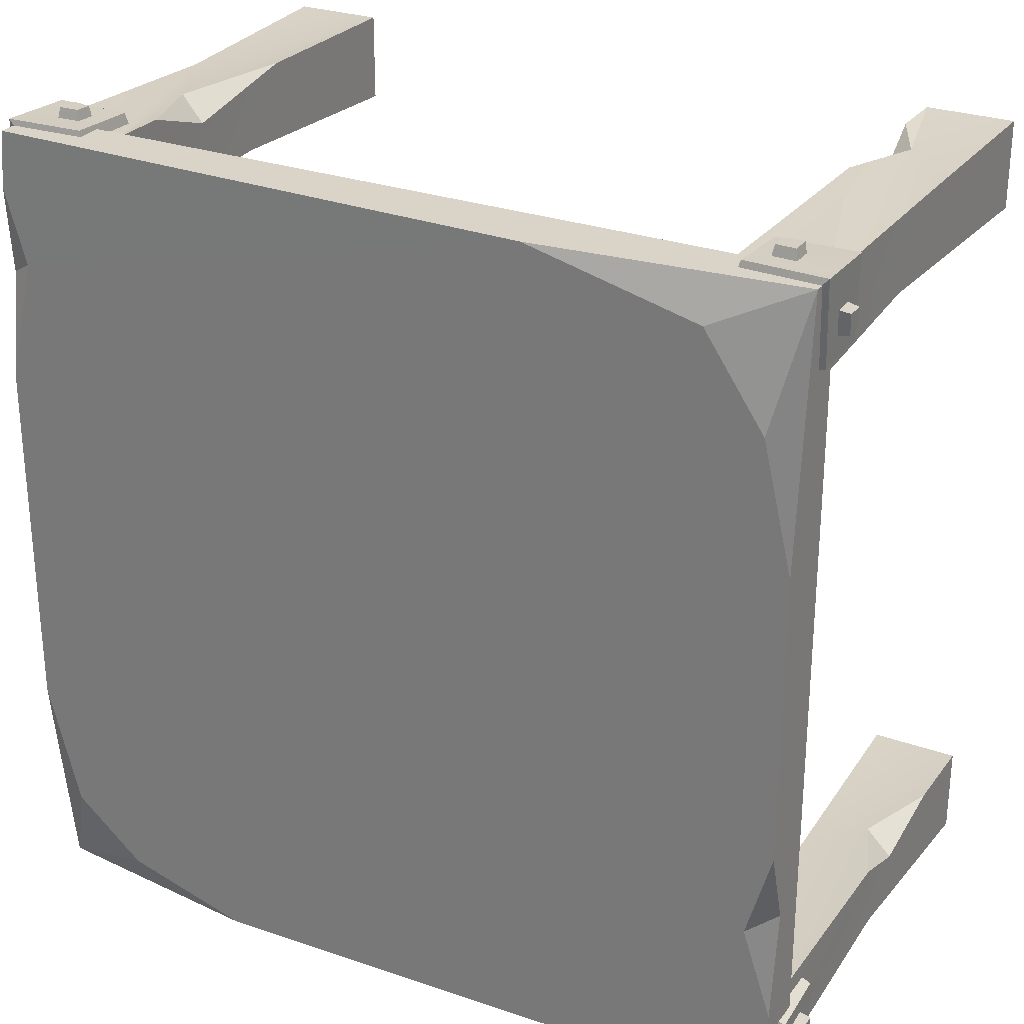
<metadata>
{"format":"obj","ext":"obj","renderer":"f3d","projection":"perspective","resolution":1024,"background":"white","views":[{"elev":27.4,"azim":-151.0,"up":"+Z"}]}
</metadata>
<code>
g SM_Prop_Table_01
v 0.4438 0.6447 -0.5686
v 0.4438 0.2793 -0.5686
v 0.4802 0.1505 -0.5595
v 0.4438 0.08032 -0.5686
v 0.4438 -0.0003103 -0.5686
v 0.4438 0.08032 -0.5686
v 0.4802 0.1505 -0.5595
v 0.4529 0.1752 -0.5257
v 0.4802 0.1505 -0.5595
v 0.4438 0.2793 -0.5686
v 0.4529 0.1752 -0.5257
v 0.4438 0.08032 -0.5686
v 0.4529 0.1752 -0.5257
v 0.4529 0.2689 -0.4529
v 0.4438 -0.0003103 -0.5686
v 0.5686 -0.0003103 -0.5686
v 0.5595 0.2494 -0.5595
v 0.5686 0.6447 -0.5686
v 0.4438 0.6447 -0.5686
v 0.4802 0.1505 -0.5595
v 0.5595 0.2494 -0.5595
v 0.4802 0.1505 -0.5595
v 0.4438 -0.0003103 -0.5686
v -0.4835 0.4366 -0.5647
v -0.5589 0.3014 -0.5595
v -0.568 -0.0003103 -0.5686
v -0.4444 0.5537 -0.5686
v -0.4444 0.6447 -0.5686
v -0.4444 0.6447 -0.5686
v -0.568 0.6447 -0.5686
v -0.5589 0.3014 -0.5595
v -0.4444 0.2637 -0.5686
v -0.568 -0.0003103 -0.5686
v -0.4444 -0.0003103 -0.5686
v -0.4444 0.2637 -0.5686
v -0.4483 0.4444 -0.5309
v -0.4835 0.4366 -0.5647
v -0.4483 0.4444 -0.5309
v -0.4444 0.5537 -0.5686
v -0.4835 0.4366 -0.5647
v -0.568 0.1232 -0.4438
v -0.5641 0.2468 -0.4789
v -0.5251 0.2403 -0.4477
v -0.5641 0.2468 -0.4789
v -0.568 0.3456 -0.4438
v -0.5251 0.2403 -0.4477
v -0.568 0.6447 0.568
v -0.4444 0.6447 0.568
v -0.4444 0.2793 0.568
v -0.4444 0.2793 0.568
v -0.4796 0.1505 0.5589
v -0.568 0.6447 0.568
v -0.4796 0.1505 0.5589
v -0.5589 0.2494 0.5589
v -0.568 -0.0003103 0.568
v -0.4444 -0.0003103 0.568
v -0.4444 0.08032 0.568
v -0.4796 0.1505 0.5589
v -0.4535 0.1752 0.5251
v -0.4796 0.1505 0.5589
v -0.4444 0.2793 0.568
v -0.4535 0.1752 0.5251
v -0.4444 0.08032 0.568
v -0.4535 0.1752 0.5251
v -0.4535 0.2689 0.4535
v -0.4796 0.1505 0.5589
v -0.4444 0.08032 0.568
v -0.4444 -0.0003103 0.568
v 0.4438 -0.0003103 0.568
v 0.4438 0.2637 0.568
v 0.4841 0.4366 0.5641
v 0.4438 0.5537 0.568
v 0.4438 0.6447 0.568
v 0.4438 -0.0003103 0.568
v 0.5595 0.3014 0.5589
v 0.5686 -0.0003103 0.568
v 0.4438 0.6447 0.568
v 0.5686 0.6447 0.568
v 0.4438 0.2637 0.568
v 0.4477 0.4444 0.5303
v 0.4841 0.4366 0.5641
v 0.4477 0.4444 0.5303
v 0.4438 0.5537 0.568
v 0.4841 0.4366 0.5641
v 0.5686 0.1232 0.4444
v 0.5647 0.2468 0.4783
v 0.5244 0.2403 0.4483
v 0.5647 0.2468 0.4783
v 0.5686 0.3456 0.4444
v 0.5244 0.2403 0.4483
v -0.5771 0.6993 0.5771
v -0.5355 0.7318 0.3963
v -0.4522 0.7318 0.5186
v -0.5771 0.6993 0.5771
v -0.5771 0.7318 0.2208
v -0.5355 0.7318 0.3963
v -0.5771 0.6993 0.5771
v -0.4522 0.7318 0.5186
v -0.213 0.7318 0.5771
v 0.5777 0.6941 -0.5777
v 0.5322 0.7318 -0.4477
v 0.4347 0.7318 -0.5296
v 0.5777 0.6941 -0.5777
v 0.5777 0.7318 -0.2734
v 0.5322 0.7318 -0.4477
v 0.2604 0.7318 -0.5777
v 0.5777 0.6941 -0.5777
v 0.4347 0.7318 -0.5296
v -0.5771 0.7175 -0.4373
v -0.542 0.7318 -0.3033
v -0.5771 0.698 -0.2877
v -0.542 0.7318 -0.3033
v -0.5771 0.7318 -0.1811
v -0.5771 0.698 -0.2877
v 0.4347 0.7318 -0.5296
v -0.542 0.7318 -0.3033
v -0.5771 0.7175 -0.4373
v -0.5771 0.7097 -0.5777
v 0.2604 0.7318 -0.5777
v 0.4347 0.7318 -0.5296
v -0.542 0.7318 -0.3033
v 0.5322 0.7318 -0.4477
v 0.5777 0.7318 -0.2734
v -0.213 0.7318 0.5771
v -0.5771 0.7318 -0.1811
v -0.5771 0.7318 0.2208
v -0.5355 0.7318 0.3963
v -0.4522 0.7318 0.5186
v 0.5374 0.7318 0.4028
v 0.5777 0.7318 0.2299
v 0.5777 0.7201 0.5004
v 0.5374 0.7318 0.4028
v 0.5777 0.711 0.3781
v 0.5374 0.7318 0.4028
v 0.5777 0.7318 0.2299
v 0.5777 0.711 0.3781
v 0.5257 0.6174 -0.5972
v 0.527 0.6447 -0.5985
v 0.4997 0.6434 -0.5985
v 0.4997 0.6187 -0.5972
v 0.5972 0.6187 -0.5036
v 0.5985 0.6434 -0.5036
v 0.5985 0.6447 -0.5309
v 0.5972 0.6174 -0.5309
v 0.5855 0.685 -0.5855
v 0.5634 0.6889 -0.5647
v 0.4672 0.6837 -0.5647
v 0.4737 0.6798 -0.5855
v 0.5855 0.6798 -0.4737
v 0.5634 0.6837 -0.4672
v 0.5634 0.6889 -0.5647
v 0.5855 0.685 -0.5855
v 0.5816 0.5823 -0.4737
v 0.5608 0.5797 -0.4672
v 0.5634 0.6837 -0.4672
v 0.5855 0.6798 -0.4737
v 0.4737 0.5823 -0.5816
v 0.4672 0.5797 -0.5608
v 0.5608 0.5745 -0.5608
v 0.5816 0.5784 -0.5816
v 0.5816 0.5784 -0.5816
v 0.5608 0.5745 -0.5608
v 0.5608 0.5797 -0.4672
v 0.5816 0.5823 -0.4737
v 0.4737 0.6798 -0.5855
v 0.4672 0.6837 -0.5647
v 0.4672 0.5797 -0.5608
v 0.4737 0.5823 -0.5816
v 0.5283 0.6161 -0.5829
v 0.5257 0.6174 -0.5972
v 0.4997 0.6187 -0.5972
v 0.4971 0.6174 -0.5829
v 0.4971 0.6174 -0.5829
v 0.4997 0.6187 -0.5972
v 0.4997 0.6434 -0.5985
v 0.4971 0.646 -0.5842
v 0.4971 0.646 -0.5842
v 0.4997 0.6434 -0.5985
v 0.527 0.6447 -0.5985
v 0.5296 0.6473 -0.5842
v 0.5296 0.6473 -0.5842
v 0.527 0.6447 -0.5985
v 0.5257 0.6174 -0.5972
v 0.5283 0.6161 -0.5829
v 0.5829 0.6174 -0.501
v 0.5972 0.6187 -0.5036
v 0.5972 0.6174 -0.5309
v 0.5829 0.6161 -0.5322
v 0.5829 0.6161 -0.5322
v 0.5972 0.6174 -0.5309
v 0.5985 0.6447 -0.5309
v 0.5842 0.6473 -0.5335
v 0.5842 0.6473 -0.5335
v 0.5985 0.6447 -0.5309
v 0.5985 0.6434 -0.5036
v 0.5842 0.646 -0.501
v 0.5842 0.646 -0.501
v 0.5985 0.6434 -0.5036
v 0.5972 0.6187 -0.5036
v 0.5829 0.6174 -0.501
v 0.5972 0.6174 0.5264
v 0.5985 0.6447 0.5264
v 0.5985 0.6434 0.4991
v 0.5972 0.6187 0.4991
v 0.5036 0.6187 0.5966
v 0.5036 0.6434 0.5979
v 0.5309 0.6447 0.5979
v 0.5309 0.6174 0.5979
v 0.5855 0.685 0.5849
v 0.5647 0.6889 0.5641
v 0.5647 0.6837 0.4678
v 0.5855 0.6798 0.473
v 0.4737 0.6798 0.5849
v 0.4672 0.6837 0.5641
v 0.5647 0.6889 0.5641
v 0.5855 0.685 0.5849
v 0.4737 0.5823 0.581
v 0.4672 0.5797 0.5602
v 0.4672 0.6837 0.5641
v 0.4737 0.6798 0.5849
v 0.5816 0.5823 0.473
v 0.5608 0.5797 0.4678
v 0.5608 0.5745 0.5602
v 0.5816 0.5784 0.581
v 0.5816 0.5784 0.581
v 0.5608 0.5745 0.5602
v 0.4672 0.5797 0.5602
v 0.4737 0.5823 0.581
v 0.5855 0.6798 0.473
v 0.5647 0.6837 0.4678
v 0.5608 0.5797 0.4678
v 0.5816 0.5823 0.473
v 0.5829 0.6161 0.5277
v 0.5972 0.6174 0.5264
v 0.5972 0.6187 0.4991
v 0.5829 0.6174 0.4965
v 0.5829 0.6174 0.4965
v 0.5972 0.6187 0.4991
v 0.5985 0.6434 0.4991
v 0.5842 0.646 0.4965
v 0.5842 0.646 0.4965
v 0.5985 0.6434 0.4991
v 0.5985 0.6447 0.5264
v 0.5842 0.6473 0.529
v 0.5842 0.6473 0.529
v 0.5985 0.6447 0.5264
v 0.5972 0.6174 0.5264
v 0.5829 0.6161 0.5277
v 0.501 0.6174 0.5823
v 0.5036 0.6187 0.5966
v 0.5309 0.6174 0.5979
v 0.5322 0.6161 0.5823
v 0.5322 0.6161 0.5823
v 0.5309 0.6174 0.5979
v 0.5309 0.6447 0.5979
v 0.5335 0.6473 0.5836
v 0.5335 0.6473 0.5836
v 0.5309 0.6447 0.5979
v 0.5036 0.6434 0.5979
v 0.501 0.646 0.5836
v 0.501 0.646 0.5836
v 0.5036 0.6434 0.5979
v 0.5036 0.6187 0.5966
v 0.501 0.6174 0.5823
v -0.5264 0.6174 0.5979
v -0.5264 0.6447 0.5979
v -0.4991 0.6434 0.5979
v -0.4991 0.6187 0.5979
v -0.5966 0.6187 0.5043
v -0.5979 0.6434 0.5043
v -0.5979 0.6447 0.5316
v -0.5979 0.6174 0.5303
v -0.5849 0.685 0.5862
v -0.5641 0.6889 0.5641
v -0.4678 0.6837 0.5641
v -0.473 0.6798 0.5862
v -0.5849 0.6798 0.473
v -0.5641 0.6837 0.4665
v -0.5641 0.6889 0.5641
v -0.5849 0.685 0.5862
v -0.581 0.5823 0.473
v -0.5602 0.5797 0.4665
v -0.5641 0.6837 0.4665
v -0.5849 0.6798 0.473
v -0.473 0.5823 0.581
v -0.4678 0.5797 0.5602
v -0.5602 0.5745 0.5602
v -0.581 0.5784 0.581
v -0.581 0.5784 0.581
v -0.5602 0.5745 0.5602
v -0.5602 0.5797 0.4665
v -0.581 0.5823 0.473
v -0.473 0.6798 0.5862
v -0.4678 0.6837 0.5641
v -0.4678 0.5797 0.5602
v -0.473 0.5823 0.581
v -0.5277 0.6161 0.5823
v -0.5264 0.6174 0.5979
v -0.4991 0.6187 0.5979
v -0.4965 0.6174 0.5823
v -0.4965 0.6174 0.5823
v -0.4991 0.6187 0.5979
v -0.4991 0.6434 0.5979
v -0.4965 0.646 0.5836
v -0.4965 0.646 0.5836
v -0.4991 0.6434 0.5979
v -0.5264 0.6447 0.5979
v -0.529 0.6473 0.5836
v -0.529 0.6473 0.5836
v -0.5264 0.6447 0.5979
v -0.5264 0.6174 0.5979
v -0.5277 0.6161 0.5823
v -0.5823 0.6174 0.5017
v -0.5966 0.6187 0.5043
v -0.5979 0.6174 0.5303
v -0.5823 0.6161 0.5329
v -0.5823 0.6161 0.5329
v -0.5979 0.6174 0.5303
v -0.5979 0.6447 0.5316
v -0.5836 0.6473 0.5342
v -0.5836 0.6473 0.5342
v -0.5979 0.6447 0.5316
v -0.5979 0.6434 0.5043
v -0.5836 0.646 0.5017
v -0.5836 0.646 0.5017
v -0.5979 0.6434 0.5043
v -0.5966 0.6187 0.5043
v -0.5823 0.6174 0.5017
v -0.5979 0.6174 -0.5257
v -0.5979 0.6447 -0.527
v -0.5979 0.6434 -0.4997
v -0.5979 0.6187 -0.4997
v -0.5043 0.6187 -0.5972
v -0.5043 0.6434 -0.5985
v -0.5316 0.6447 -0.5985
v -0.5303 0.6174 -0.5972
v -0.5862 0.685 -0.5855
v -0.5641 0.6889 -0.5634
v -0.5641 0.6837 -0.4672
v -0.5862 0.6798 -0.4737
v -0.473 0.6798 -0.5855
v -0.4665 0.6837 -0.5634
v -0.5641 0.6889 -0.5634
v -0.5862 0.685 -0.5855
v -0.473 0.5823 -0.5816
v -0.4665 0.5797 -0.5608
v -0.4665 0.6837 -0.5634
v -0.473 0.6798 -0.5855
v -0.581 0.5823 -0.4737
v -0.5602 0.5797 -0.4672
v -0.5602 0.5745 -0.5608
v -0.581 0.5784 -0.5816
v -0.581 0.5784 -0.5816
v -0.5602 0.5745 -0.5608
v -0.4665 0.5797 -0.5608
v -0.473 0.5823 -0.5816
v -0.5862 0.6798 -0.4737
v -0.5641 0.6837 -0.4672
v -0.5602 0.5797 -0.4672
v -0.581 0.5823 -0.4737
v -0.5823 0.6161 -0.5283
v -0.5979 0.6174 -0.5257
v -0.5979 0.6187 -0.4997
v -0.5823 0.6174 -0.4971
v -0.5823 0.6174 -0.4971
v -0.5979 0.6187 -0.4997
v -0.5979 0.6434 -0.4997
v -0.5836 0.646 -0.4971
v -0.5836 0.646 -0.4971
v -0.5979 0.6434 -0.4997
v -0.5979 0.6447 -0.527
v -0.5836 0.6473 -0.5296
v -0.5836 0.6473 -0.5296
v -0.5979 0.6447 -0.527
v -0.5979 0.6174 -0.5257
v -0.5823 0.6161 -0.5283
v -0.5017 0.6174 -0.5829
v -0.5043 0.6187 -0.5972
v -0.5303 0.6174 -0.5972
v -0.5329 0.6161 -0.5829
v -0.5329 0.6161 -0.5829
v -0.5303 0.6174 -0.5972
v -0.5316 0.6447 -0.5985
v -0.5342 0.6473 -0.5842
v -0.5342 0.6473 -0.5842
v -0.5316 0.6447 -0.5985
v -0.5043 0.6434 -0.5985
v -0.5017 0.646 -0.5842
v -0.5017 0.646 -0.5842
v -0.5043 0.6434 -0.5985
v -0.5043 0.6187 -0.5972
v -0.5017 0.6174 -0.5829
v 0.5686 0.6447 -0.4438
v 0.4529 0.2689 -0.4529
v 0.4438 0.6447 -0.4438
v 0.5595 0.3781 -0.4529
v 0.4438 -0.0003103 -0.4438
v 0.5686 -0.0003103 -0.4438
v 0.5686 -0.0003103 -0.4438
v 0.5686 -0.0003103 -0.5686
v 0.4438 -0.0003103 -0.5686
v 0.4438 -0.0003103 -0.4438
v 0.4529 0.2689 -0.4529
v 0.4529 0.1752 -0.5257
v 0.4438 0.2793 -0.5686
v 0.4438 0.6447 -0.4438
v 0.4438 0.6447 -0.5686
v 0.4438 -0.0003103 -0.4438
v 0.4438 -0.0003103 -0.5686
v 0.4438 0.08032 -0.5686
v 0.5595 0.3781 -0.4529
v 0.5686 0.6447 -0.4438
v 0.5686 0.6447 -0.5686
v 0.5595 0.2494 -0.5595
v 0.5686 -0.0003103 -0.4438
v 0.5686 -0.0003103 -0.5686
v -0.568 0.1232 -0.4438
v -0.568 -0.0003103 -0.4438
v -0.568 -0.0003103 -0.5686
v -0.5589 0.3014 -0.5595
v -0.5641 0.2468 -0.4789
v -0.568 0.3456 -0.4438
v -0.568 0.6447 -0.5686
v -0.568 0.6447 -0.4438
v -0.4444 0.6447 -0.4438
v -0.4444 0.6447 -0.5686
v -0.4444 0.5537 -0.5686
v -0.4483 0.4444 -0.5309
v -0.4535 0.3209 -0.4529
v -0.4444 0.2637 -0.5686
v -0.4444 -0.0003103 -0.4438
v -0.4444 -0.0003103 -0.5686
v -0.4444 -0.0003103 -0.5686
v -0.568 -0.0003103 -0.5686
v -0.568 -0.0003103 -0.4438
v -0.4444 -0.0003103 -0.4438
v -0.568 0.6447 -0.4438
v -0.4444 0.6447 -0.4438
v -0.4535 0.3209 -0.4529
v -0.5251 0.2403 -0.4477
v -0.568 0.3456 -0.4438
v -0.568 -0.0003103 -0.4438
v -0.4444 -0.0003103 -0.4438
v -0.568 0.1232 -0.4438
v -0.568 0.6447 0.4444
v -0.4535 0.2689 0.4535
v -0.4444 0.6447 0.4444
v -0.5589 0.3781 0.4535
v -0.4444 -0.0003103 0.4444
v -0.568 -0.0003103 0.4444
v -0.568 -0.0003103 0.4444
v -0.568 -0.0003103 0.568
v -0.4444 -0.0003103 0.568
v -0.4444 -0.0003103 0.4444
v -0.4535 0.2689 0.4535
v -0.4535 0.1752 0.5251
v -0.4444 0.2793 0.568
v -0.4444 0.6447 0.4444
v -0.4444 0.6447 0.568
v -0.4444 -0.0003103 0.4444
v -0.4444 -0.0003103 0.568
v -0.4444 0.08032 0.568
v -0.5589 0.3781 0.4535
v -0.568 0.6447 0.4444
v -0.568 0.6447 0.568
v -0.5589 0.2494 0.5589
v -0.568 -0.0003103 0.4444
v -0.568 -0.0003103 0.568
v 0.5686 0.1232 0.4444
v 0.5686 -0.0003103 0.4444
v 0.5686 -0.0003103 0.568
v 0.5595 0.3014 0.5589
v 0.5647 0.2468 0.4783
v 0.5686 0.3456 0.4444
v 0.5686 0.6447 0.568
v 0.5686 0.6447 0.4444
v 0.4438 0.6447 0.4444
v 0.4438 0.6447 0.568
v 0.4438 0.5537 0.568
v 0.4477 0.4444 0.5303
v 0.4529 0.3209 0.4535
v 0.4438 0.2637 0.568
v 0.4438 -0.0003103 0.4444
v 0.4438 -0.0003103 0.568
v 0.4438 -0.0003103 0.568
v 0.5686 -0.0003103 0.568
v 0.5686 -0.0003103 0.4444
v 0.4438 -0.0003103 0.4444
v 0.5244 0.2403 0.4483
v 0.5686 0.3456 0.4444
v 0.5686 0.6447 0.4444
v 0.4438 0.6447 0.4444
v 0.4438 0.6447 0.4444
v 0.4529 0.3209 0.4535
v 0.4438 -0.0003103 0.4444
v 0.5686 0.1232 0.4444
v 0.5686 -0.0003103 0.4444
v -0.5771 0.6447 -0.5777
v 0.5777 0.6447 -0.5777
v 0.5777 0.6941 -0.5777
v 0.2604 0.7318 -0.5777
v -0.5771 0.7097 -0.5777
v -0.5771 0.6447 -0.5777
v -0.5771 0.6447 0.5771
v 0.5777 0.6447 0.5771
v 0.5777 0.6447 -0.5777
v -0.213 0.7318 0.5771
v 0.5777 0.711 0.5771
v 0.5777 0.6447 0.5771
v -0.5771 0.6447 0.5771
v -0.5771 0.6993 0.5771
v -0.5771 0.6447 -0.5777
v -0.5771 0.7097 -0.5777
v -0.5771 0.7175 -0.4373
v -0.5771 0.698 -0.2877
v -0.5771 0.6447 0.5771
v -0.5771 0.6993 0.5771
v -0.5771 0.7318 -0.1811
v -0.5771 0.7318 0.2208
v 0.5777 0.711 0.5771
v 0.5777 0.7201 0.5004
v 0.5777 0.711 0.3781
v 0.5777 0.6447 0.5771
v 0.5777 0.6447 -0.5777
v 0.5777 0.6941 -0.5777
v 0.5777 0.7318 -0.2734
v 0.5777 0.7318 0.2299
v 0.5374 0.7318 0.4028
v 0.5777 0.7201 0.5004
v 0.5777 0.711 0.5771
v -0.213 0.7318 0.5771
v -0.5862 0.6798 -0.4737
v -0.5836 0.6473 -0.5296
v -0.5862 0.685 -0.5855
v -0.5836 0.646 -0.4971
v -0.5823 0.6161 -0.5283
v -0.581 0.5823 -0.4737
v -0.581 0.5784 -0.5816
v -0.5823 0.6174 -0.4971
v -0.5862 0.685 -0.5855
v -0.5017 0.646 -0.5842
v -0.473 0.6798 -0.5855
v -0.5342 0.6473 -0.5842
v -0.5017 0.6174 -0.5829
v -0.581 0.5784 -0.5816
v -0.473 0.5823 -0.5816
v -0.5329 0.6161 -0.5829
v -0.473 0.6798 0.5862
v -0.529 0.6473 0.5836
v -0.5849 0.685 0.5862
v -0.4965 0.646 0.5836
v -0.5277 0.6161 0.5823
v -0.473 0.5823 0.581
v -0.581 0.5784 0.581
v -0.4965 0.6174 0.5823
v -0.5849 0.685 0.5862
v -0.5836 0.646 0.5017
v -0.5849 0.6798 0.473
v -0.5836 0.6473 0.5342
v -0.5823 0.6174 0.5017
v -0.581 0.5784 0.581
v -0.581 0.5823 0.473
v -0.5823 0.6161 0.5329
v 0.5855 0.6798 0.473
v 0.5842 0.6473 0.529
v 0.5855 0.685 0.5849
v 0.5842 0.646 0.4965
v 0.5829 0.6161 0.5277
v 0.5816 0.5823 0.473
v 0.5816 0.5784 0.581
v 0.5829 0.6174 0.4965
v 0.5855 0.685 0.5849
v 0.501 0.646 0.5836
v 0.4737 0.6798 0.5849
v 0.5335 0.6473 0.5836
v 0.501 0.6174 0.5823
v 0.5816 0.5784 0.581
v 0.4737 0.5823 0.581
v 0.5322 0.6161 0.5823
v 0.4737 0.6798 -0.5855
v 0.5296 0.6473 -0.5842
v 0.5855 0.685 -0.5855
v 0.4971 0.646 -0.5842
v 0.5283 0.6161 -0.5829
v 0.4737 0.5823 -0.5816
v 0.5816 0.5784 -0.5816
v 0.4971 0.6174 -0.5829
v 0.5855 0.685 -0.5855
v 0.5842 0.646 -0.501
v 0.5855 0.6798 -0.4737
v 0.5842 0.6473 -0.5335
v 0.5829 0.6174 -0.501
v 0.5816 0.5784 -0.5816
v 0.5816 0.5823 -0.4737
v 0.5829 0.6161 -0.5322
g SM_Prop_Table_01_0
f 3 2 1
f 5 4 3
f 8 7 6
f 11 10 9
f 14 13 12
f 17 16 15
f 19 18 17
f 17 20 19
f 23 22 21
f 26 25 24
f 28 27 24
f 24 30 29
f 24 31 30
f 33 24 32
f 32 34 33
f 37 36 35
f 40 39 38
f 43 42 41
f 46 45 44
f 49 48 47
f 52 51 50
f 52 54 53
f 53 54 55
f 53 55 56
f 59 58 57
f 62 61 60
f 65 64 63
f 68 67 66
f 71 70 69
f 73 72 71
f 75 71 74
f 74 76 75
f 77 71 75
f 75 78 77
f 81 80 79
f 84 83 82
f 87 86 85
f 90 89 88
f 93 92 91
f 96 95 94
f 99 98 97
f 102 101 100
f 105 104 103
f 108 107 106
f 111 110 109
f 114 113 112
f 117 116 115
f 119 118 117
f 117 120 119
f 122 120 121
f 121 123 122
f 121 124 123
f 124 121 125
f 125 126 124
f 126 127 124
f 127 128 124
f 124 129 123
f 129 130 123
f 133 132 131
f 136 135 134
f 139 138 137
f 140 139 137
f 143 142 141
f 144 143 141
f 147 146 145
f 148 147 145
f 151 150 149
f 152 151 149
f 155 154 153
f 156 155 153
f 159 158 157
f 160 159 157
f 163 162 161
f 164 163 161
f 167 166 165
f 168 167 165
f 171 170 169
f 172 171 169
f 175 174 173
f 176 175 173
f 179 178 177
f 180 179 177
f 183 182 181
f 184 183 181
f 187 186 185
f 188 187 185
f 191 190 189
f 192 191 189
f 195 194 193
f 196 195 193
f 199 198 197
f 200 199 197
f 203 202 201
f 204 203 201
f 207 206 205
f 208 207 205
f 211 210 209
f 212 211 209
f 215 214 213
f 216 215 213
f 219 218 217
f 220 219 217
f 223 222 221
f 224 223 221
f 227 226 225
f 228 227 225
f 231 230 229
f 232 231 229
f 235 234 233
f 236 235 233
f 239 238 237
f 240 239 237
f 243 242 241
f 244 243 241
f 247 246 245
f 248 247 245
f 251 250 249
f 252 251 249
f 255 254 253
f 256 255 253
f 259 258 257
f 260 259 257
f 263 262 261
f 264 263 261
f 267 266 265
f 268 267 265
f 271 270 269
f 272 271 269
f 275 274 273
f 276 275 273
f 279 278 277
f 280 279 277
f 283 282 281
f 284 283 281
f 287 286 285
f 288 287 285
f 291 290 289
f 292 291 289
f 295 294 293
f 296 295 293
f 299 298 297
f 300 299 297
f 303 302 301
f 304 303 301
f 307 306 305
f 308 307 305
f 311 310 309
f 312 311 309
f 315 314 313
f 316 315 313
f 319 318 317
f 320 319 317
f 323 322 321
f 324 323 321
f 327 326 325
f 328 327 325
f 331 330 329
f 332 331 329
f 335 334 333
f 336 335 333
f 339 338 337
f 340 339 337
f 343 342 341
f 344 343 341
f 347 346 345
f 348 347 345
f 351 350 349
f 352 351 349
f 355 354 353
f 356 355 353
f 359 358 357
f 360 359 357
f 363 362 361
f 364 363 361
f 367 366 365
f 368 367 365
f 371 370 369
f 372 371 369
f 375 374 373
f 376 375 373
f 379 378 377
f 380 379 377
f 383 382 381
f 384 383 381
f 387 386 385
f 388 387 385
f 391 390 389
f 392 391 389
f 395 394 393
f 394 396 393
f 394 397 396
f 397 398 396
f 401 400 399
f 402 401 399
f 405 404 403
f 403 406 405
f 406 407 405
f 409 408 403
f 403 410 409
f 413 412 411
f 414 413 411
f 414 411 415
f 416 414 415
f 419 418 417
f 417 420 419
f 417 421 420
f 420 421 422
f 422 423 420
f 422 424 423
f 427 426 425
f 428 427 425
f 425 429 428
f 430 428 429
f 430 429 431
f 431 432 430
f 435 434 433
f 436 435 433
f 439 438 437
f 437 440 439
f 437 441 440
f 439 440 442
f 442 443 439
f 440 444 442
f 447 446 445
f 446 448 445
f 446 449 448
f 449 450 448
f 453 452 451
f 454 453 451
f 457 456 455
f 455 458 457
f 458 459 457
f 461 460 455
f 455 462 461
f 465 464 463
f 466 465 463
f 466 463 467
f 468 466 467
f 471 470 469
f 469 472 471
f 469 473 472
f 472 473 474
f 474 475 472
f 474 476 475
f 479 478 477
f 480 479 477
f 477 481 480
f 482 480 481
f 482 481 483
f 483 484 482
f 487 486 485
f 488 487 485
f 491 490 489
f 489 492 491
f 489 494 493
f 495 494 489
f 495 489 496
f 496 497 495
f 500 499 498
f 498 501 500
f 498 502 501
f 505 504 503
f 506 505 503
f 509 508 507
f 507 510 509
f 507 511 510
f 514 513 512
f 515 514 512
f 516 515 512
f 515 516 517
f 517 518 515
f 517 519 518
f 522 521 520
f 523 522 520
f 523 524 522
f 522 524 525
f 525 526 522
f 526 527 522
f 530 529 528
f 531 530 528
f 534 533 532
f 533 535 532
f 536 533 534
f 532 535 537
f 538 536 534
f 535 539 537
f 539 536 538
f 537 539 538
f 542 541 540
f 541 543 540
f 544 541 542
f 540 543 545
f 546 544 542
f 543 547 545
f 547 544 546
f 545 547 546
f 550 549 548
f 549 551 548
f 552 549 550
f 548 551 553
f 554 552 550
f 551 555 553
f 555 552 554
f 553 555 554
f 558 557 556
f 557 559 556
f 560 557 558
f 556 559 561
f 562 560 558
f 559 563 561
f 563 560 562
f 561 563 562
f 566 565 564
f 565 567 564
f 568 565 566
f 564 567 569
f 570 568 566
f 567 571 569
f 571 568 570
f 569 571 570
f 574 573 572
f 573 575 572
f 576 573 574
f 572 575 577
f 578 576 574
f 575 579 577
f 579 576 578
f 577 579 578
f 582 581 580
f 581 583 580
f 584 581 582
f 580 583 585
f 586 584 582
f 583 587 585
f 587 584 586
f 585 587 586
f 590 589 588
f 589 591 588
f 592 589 590
f 588 591 593
f 594 592 590
f 591 595 593
f 595 592 594
f 593 595 594

</code>
